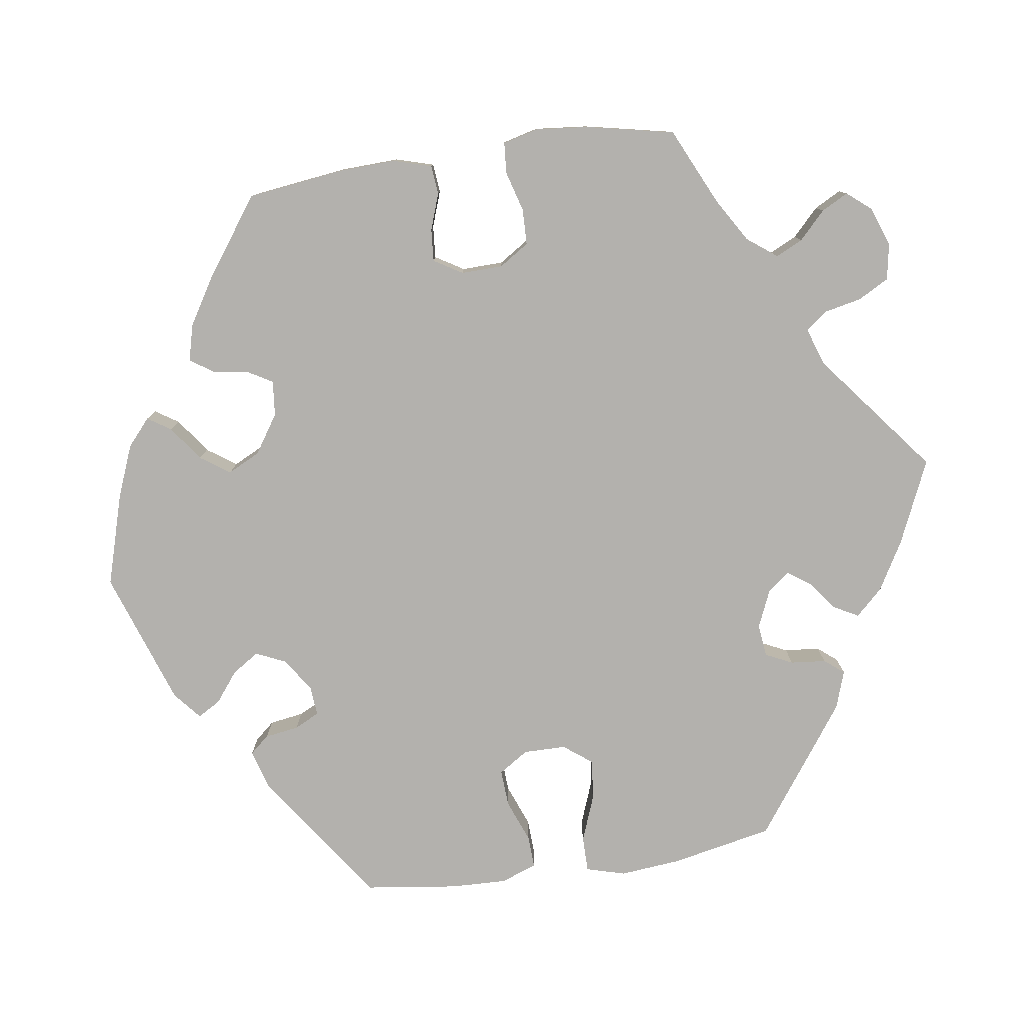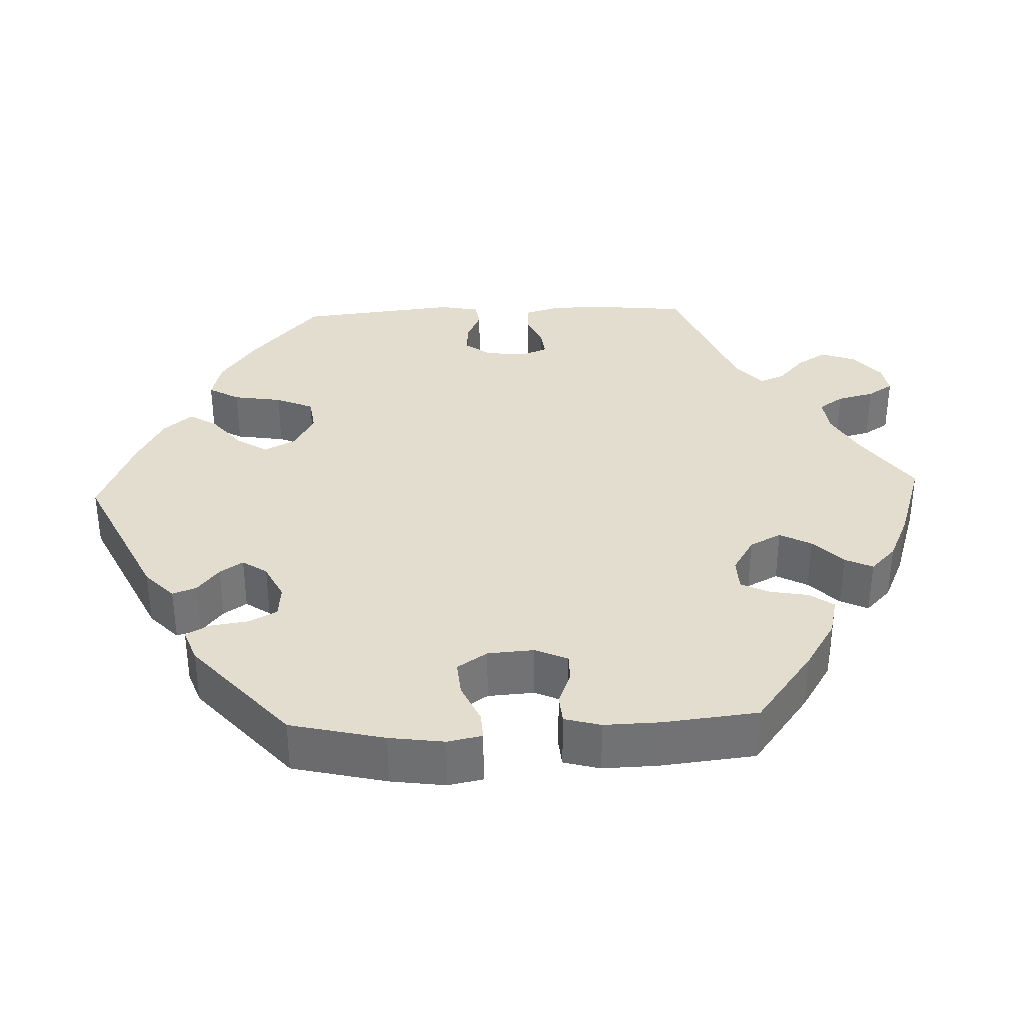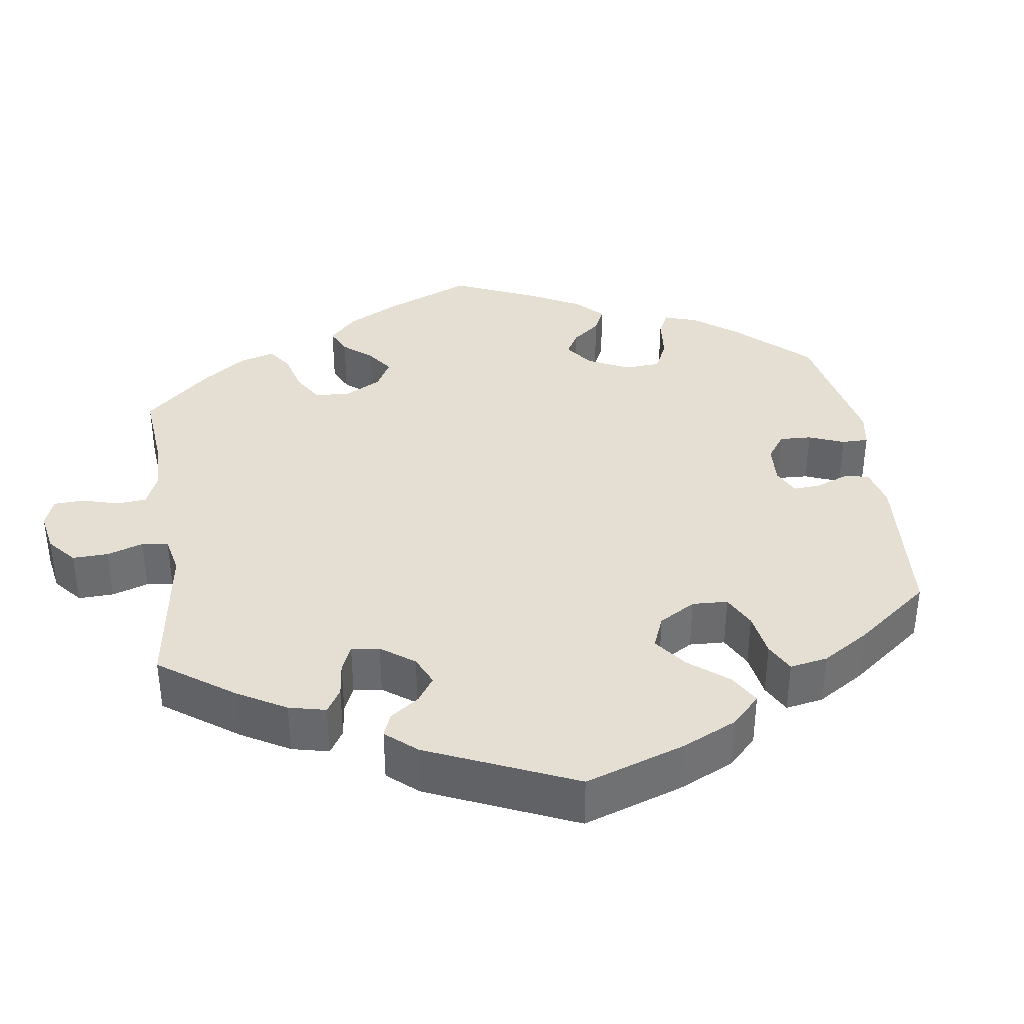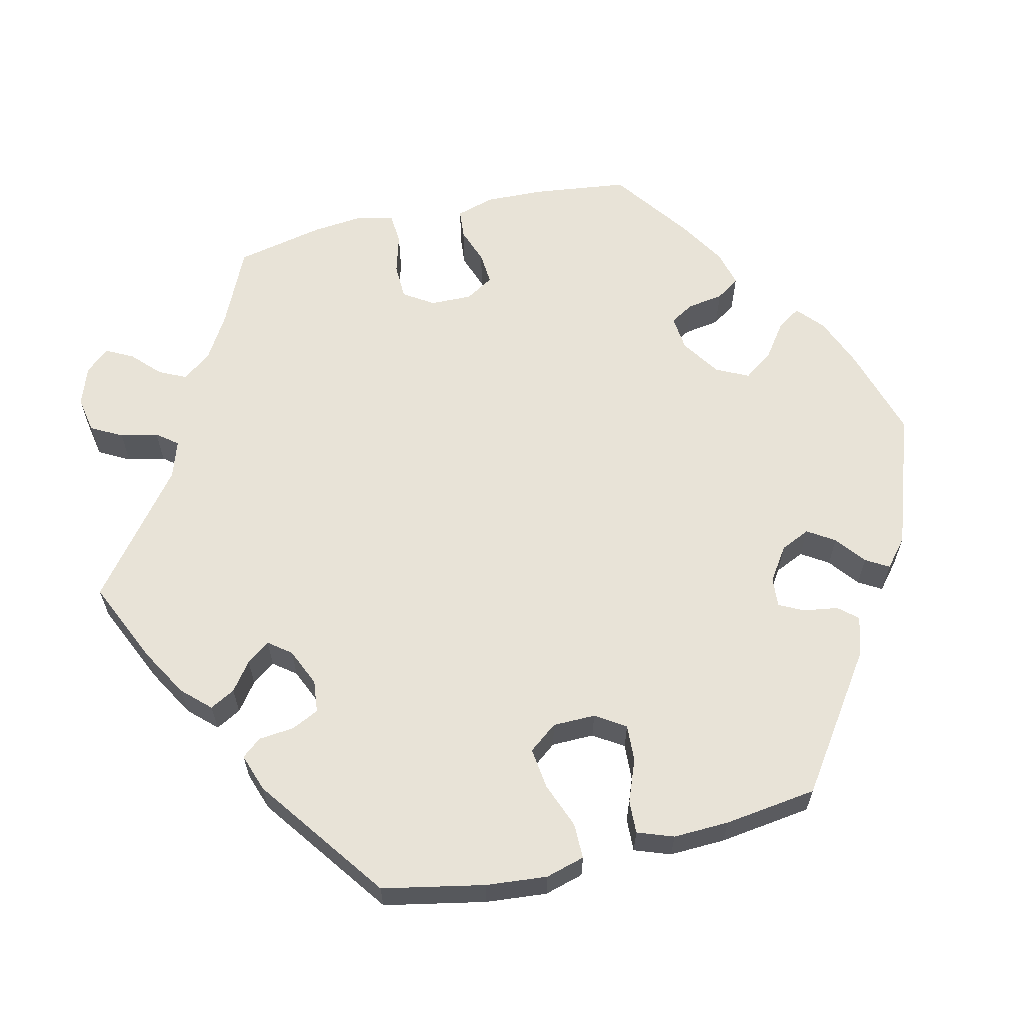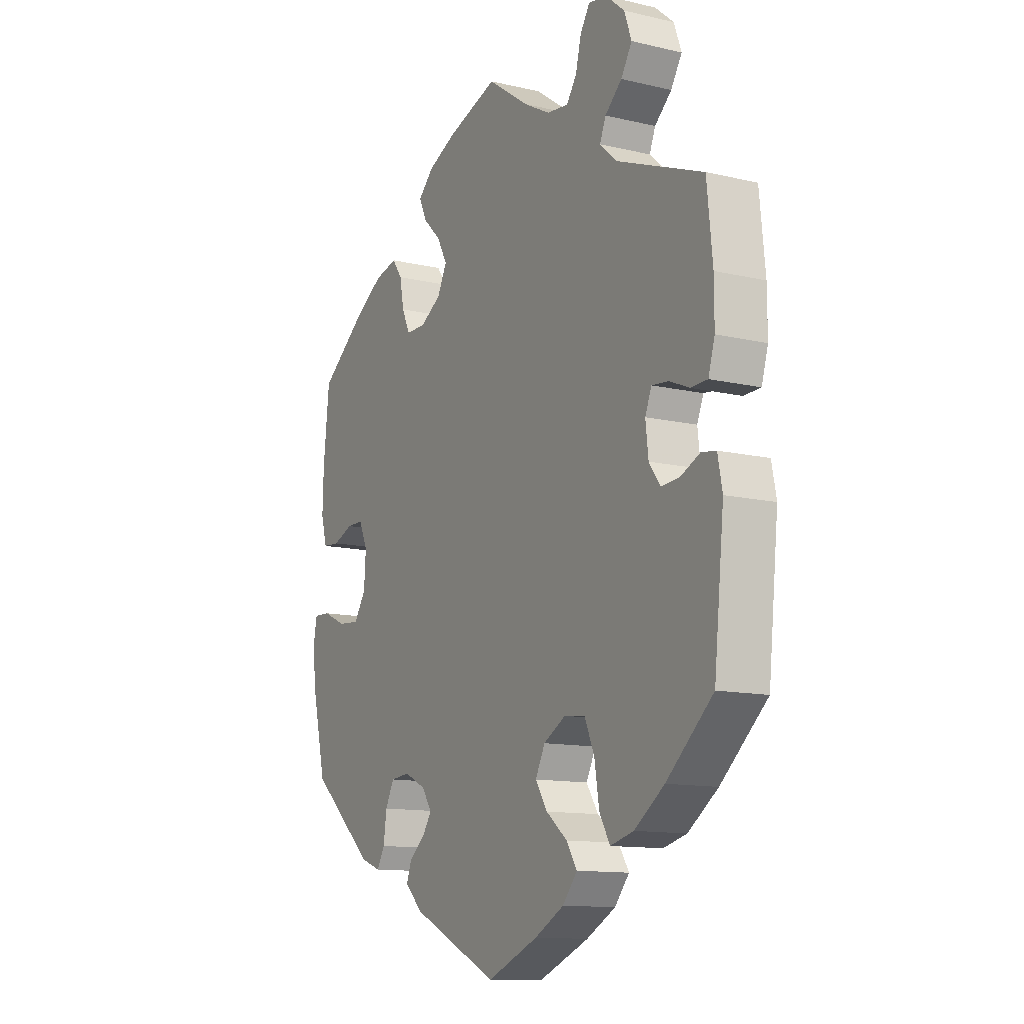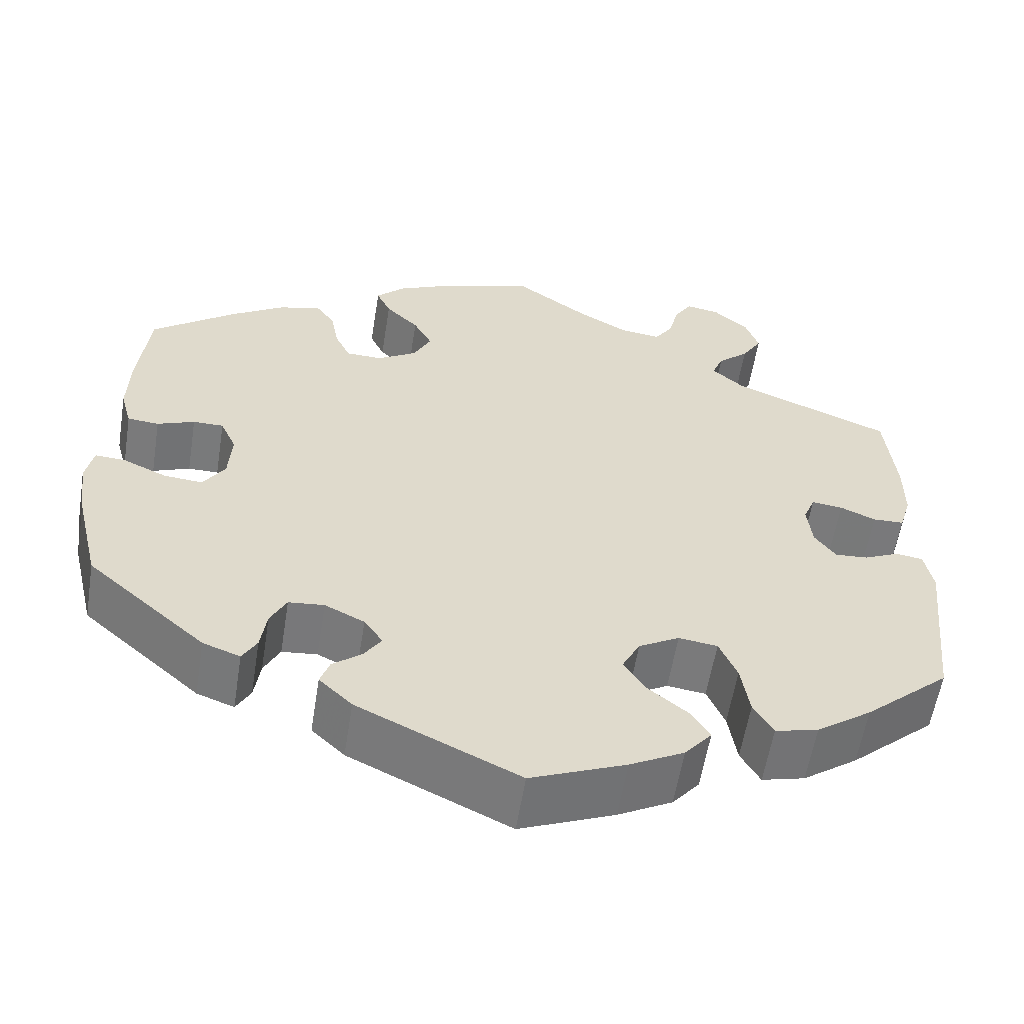
<metadata>
{"format":"obj","ext":"obj","renderer":"f3d","projection":"perspective","resolution":1024,"background":"white","views":[{"elev":-79.2,"azim":-21.5,"up":"+Y"},{"elev":34.8,"azim":-92.4,"up":"+Y"},{"elev":36.9,"azim":111.5,"up":"+Y"},{"elev":62.1,"azim":136.7,"up":"+Y"},{"elev":-12.4,"azim":61.2,"up":"+Z"},{"elev":-58.0,"azim":-9.1,"up":"+Z"}]}
</metadata>
<code>
v 0.091 0.07 0.514
v 0.149 0.07 0.482
v 0.196 0.07 0.476
v 0.218 0.07 0.508
v 0.23 0.07 0.556
v 0.251 0.07 0.589
v 0.291 0.07 0.582
v 0.332 0.07 0.547
v 0.348 0.07 0.502
v 0.324 0.07 0.463
v 0.287 0.07 0.43
v 0.274 0.07 0.398
v 0.312 0.07 0.364
v 0.5 0.07 0.289
v 0.512 0.07 0.171
v 0.512 0.07 0.099
v 0.498 0.07 0.052
v 0.461 0.07 0.051
v 0.419 0.07 0.069
v 0.382 0.07 0.073
v 0.368 0.07 0.039
v 0.374 0.07 -0.014
v 0.399 0.07 -0.048
v 0.438 0.07 -0.045
v 0.48 0.07 -0.026
v 0.512 0.07 -0.031
v 0.522 0.07 -0.082
v 0.5 0.07 -0.289
v 0.399 0.07 -0.378
v 0.334 0.07 -0.424
v 0.283 0.07 -0.437
v 0.26 0.07 -0.397
v 0.25 0.07 -0.334
v 0.229 0.07 -0.285
v 0.183 0.07 -0.279
v 0.135 0.07 -0.306
v 0.114 0.07 -0.347
v 0.14 0.07 -0.387
v 0.186 0.07 -0.424
v 0.209 0.07 -0.46
v 0.177 0.07 -0.498
v 0.113 0.07 -0.532
v 0.001 0.07 -0.578
v -0.189 0.07 -0.488
v -0.228 0.07 -0.451
v -0.217 0.07 -0.42
v -0.182 0.07 -0.392
v -0.162 0.07 -0.362
v -0.184 0.07 -0.33
v -0.231 0.07 -0.307
v -0.273 0.07 -0.311
v -0.292 0.07 -0.348
v -0.299 0.07 -0.397
v -0.316 0.07 -0.427
v -0.36 0.07 -0.411
v -0.5 0.07 -0.289
v -0.529 0.07 -0.167
v -0.539 0.07 -0.096
v -0.53 0.07 -0.051
v -0.494 0.07 -0.053
v -0.443 0.07 -0.076
v -0.397 0.07 -0.08
v -0.371 0.07 -0.041
v -0.367 0.07 0.019
v -0.386 0.07 0.061
v -0.422 0.07 0.061
v -0.466 0.07 0.044
v -0.503 0.07 0.047
v -0.516 0.07 0.094
v -0.514 0.07 0.167
v -0.501 0.07 0.289
v -0.402 0.07 0.364
v -0.338 0.07 0.404
v -0.288 0.07 0.416
v -0.266 0.07 0.385
v -0.257 0.07 0.336
v -0.239 0.07 0.298
v -0.196 0.07 0.297
v -0.15 0.07 0.325
v -0.129 0.07 0.366
v -0.151 0.07 0.407
v -0.19 0.07 0.445
v -0.207 0.07 0.481
v -0.173 0.07 0.514
v -0.111 0.07 0.542
v 0 0.07 0.578
v 0.091 0 0.514
v 0.149 0 0.482
v 0.196 0 0.476
v 0.218 0 0.508
v 0.23 0 0.556
v 0.251 0 0.589
v 0.291 0 0.582
v 0.332 0 0.547
v 0.348 0 0.502
v 0.324 0 0.463
v 0.287 0 0.43
v 0.274 0 0.398
v 0.312 0 0.364
v 0.5 0 0.289
v 0.512 0 0.171
v 0.512 0 0.099
v 0.498 0 0.052
v 0.461 0 0.051
v 0.419 0 0.069
v 0.382 0 0.073
v 0.368 0 0.039
v 0.374 0 -0.014
v 0.399 0 -0.048
v 0.438 0 -0.045
v 0.48 0 -0.026
v 0.512 0 -0.031
v 0.522 0 -0.082
v 0.5 0 -0.289
v 0.399 0 -0.378
v 0.334 0 -0.424
v 0.283 0 -0.437
v 0.26 0 -0.397
v 0.25 0 -0.334
v 0.229 0 -0.285
v 0.183 0 -0.279
v 0.135 0 -0.306
v 0.114 0 -0.347
v 0.14 0 -0.387
v 0.186 0 -0.424
v 0.209 0 -0.46
v 0.177 0 -0.498
v 0.113 0 -0.532
v 0.001 0 -0.578
v -0.189 0 -0.488
v -0.228 0 -0.451
v -0.217 0 -0.42
v -0.182 0 -0.392
v -0.162 0 -0.362
v -0.184 0 -0.33
v -0.231 0 -0.307
v -0.273 0 -0.311
v -0.292 0 -0.348
v -0.299 0 -0.397
v -0.316 0 -0.427
v -0.36 0 -0.411
v -0.5 0 -0.289
v -0.529 0 -0.167
v -0.539 0 -0.096
v -0.53 0 -0.051
v -0.494 0 -0.053
v -0.443 0 -0.076
v -0.397 0 -0.08
v -0.371 0 -0.041
v -0.367 0 0.019
v -0.386 0 0.061
v -0.422 0 0.061
v -0.466 0 0.044
v -0.503 0 0.047
v -0.516 0 0.094
v -0.514 0 0.167
v -0.501 0 0.289
v -0.402 0 0.364
v -0.338 0 0.404
v -0.288 0 0.416
v -0.266 0 0.385
v -0.257 0 0.336
v -0.239 0 0.298
v -0.196 0 0.297
v -0.15 0 0.325
v -0.129 0 0.366
v -0.151 0 0.407
v -0.19 0 0.445
v -0.207 0 0.481
v -0.173 0 0.514
v -0.111 0 0.542
v 0 0 0.578
f 85 86 1
f 84 85 1 2
f 81 82 83 84
f 80 81 84 2
f 79 80 2 3
f 78 79 3
f 73 74 75 76
f 73 76 77
f 72 73 77
f 71 72 77
f 70 71 77 78
f 66 67 68 69
f 65 66 69 70
f 58 59 60 61
f 58 61 62
f 57 58 62
f 56 57 62
f 55 56 62 63
f 52 53 54 55
f 51 52 55 63
f 44 45 46 47
f 44 47 48
f 43 44 48
f 42 43 48 49
f 38 39 40 41
f 37 38 41 42
f 30 31 32 33
f 30 33 34
f 29 30 34
f 28 29 34
f 27 28 34 35
f 24 25 26 27
f 23 24 27 35
f 16 17 18 19
f 16 19 20
f 13 14 15 16
f 12 13 16 20
f 8 9 10 11
f 8 11 12
f 7 8 12
f 4 5 6 7
f 3 4 7 12
f 78 3 12 20
f 65 70 78 20
f 50 51 63 64
f 49 50 64
f 37 42 49 64
f 36 37 64 65
f 22 23 35 36
f 21 22 36 65
f 20 21 65
f 87 172 171
f 88 87 171 170
f 170 169 168 167
f 88 170 167 166
f 89 88 166 165
f 89 165 164
f 162 161 160 159
f 163 162 159
f 163 159 158
f 163 158 157
f 164 163 157 156
f 155 154 153 152
f 156 155 152 151
f 147 146 145 144
f 148 147 144
f 148 144 143
f 148 143 142
f 149 148 142 141
f 141 140 139 138
f 149 141 138 137
f 133 132 131 130
f 134 133 130
f 134 130 129
f 135 134 129 128
f 127 126 125 124
f 128 127 124 123
f 119 118 117 116
f 120 119 116
f 120 116 115
f 120 115 114
f 121 120 114 113
f 113 112 111 110
f 121 113 110 109
f 105 104 103 102
f 106 105 102
f 102 101 100 99
f 106 102 99 98
f 97 96 95 94
f 98 97 94
f 98 94 93
f 93 92 91 90
f 98 93 90 89
f 106 98 89 164
f 106 164 156 151
f 150 149 137 136
f 150 136 135
f 150 135 128 123
f 151 150 123 122
f 122 121 109 108
f 151 122 108 107
f 151 107 106
f 1 87 88 2
f 2 88 89 3
f 3 89 90 4
f 4 90 91 5
f 5 91 92 6
f 6 92 93 7
f 7 93 94 8
f 8 94 95 9
f 9 95 96 10
f 10 96 97 11
f 11 97 98 12
f 12 98 99 13
f 13 99 100 14
f 14 100 101 15
f 15 101 102 16
f 16 102 103 17
f 17 103 104 18
f 18 104 105 19
f 19 105 106 20
f 20 106 107 21
f 21 107 108 22
f 22 108 109 23
f 23 109 110 24
f 24 110 111 25
f 25 111 112 26
f 26 112 113 27
f 27 113 114 28
f 28 114 115 29
f 29 115 116 30
f 30 116 117 31
f 31 117 118 32
f 32 118 119 33
f 33 119 120 34
f 34 120 121 35
f 35 121 122 36
f 36 122 123 37
f 37 123 124 38
f 38 124 125 39
f 39 125 126 40
f 40 126 127 41
f 41 127 128 42
f 42 128 129 43
f 43 129 130 44
f 44 130 131 45
f 45 131 132 46
f 46 132 133 47
f 47 133 134 48
f 48 134 135 49
f 49 135 136 50
f 50 136 137 51
f 51 137 138 52
f 52 138 139 53
f 53 139 140 54
f 54 140 141 55
f 55 141 142 56
f 56 142 143 57
f 57 143 144 58
f 58 144 145 59
f 59 145 146 60
f 60 146 147 61
f 61 147 148 62
f 62 148 149 63
f 63 149 150 64
f 64 150 151 65
f 65 151 152 66
f 66 152 153 67
f 67 153 154 68
f 68 154 155 69
f 69 155 156 70
f 70 156 157 71
f 71 157 158 72
f 72 158 159 73
f 73 159 160 74
f 74 160 161 75
f 75 161 162 76
f 76 162 163 77
f 77 163 164 78
f 78 164 165 79
f 79 165 166 80
f 80 166 167 81
f 81 167 168 82
f 82 168 169 83
f 83 169 170 84
f 84 170 171 85
f 85 171 172 86
f 86 172 87 1

</code>
